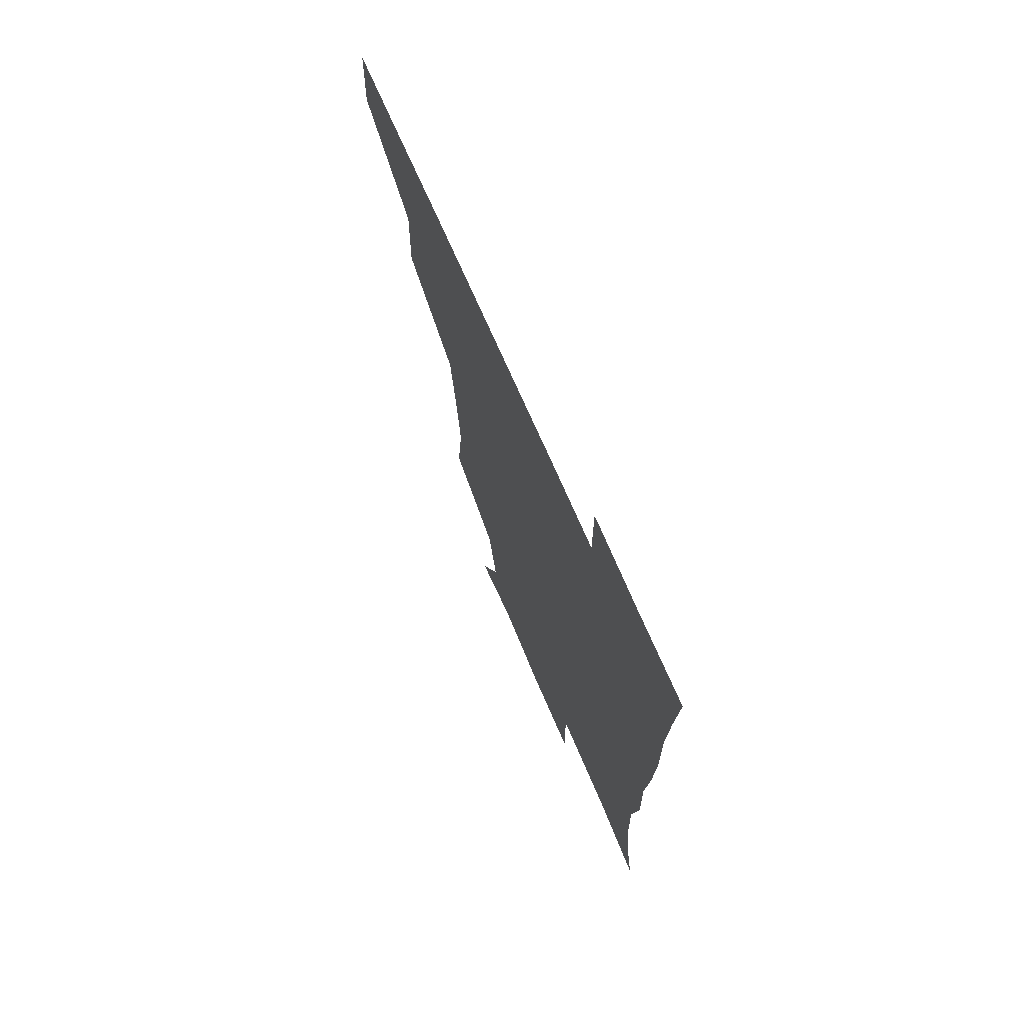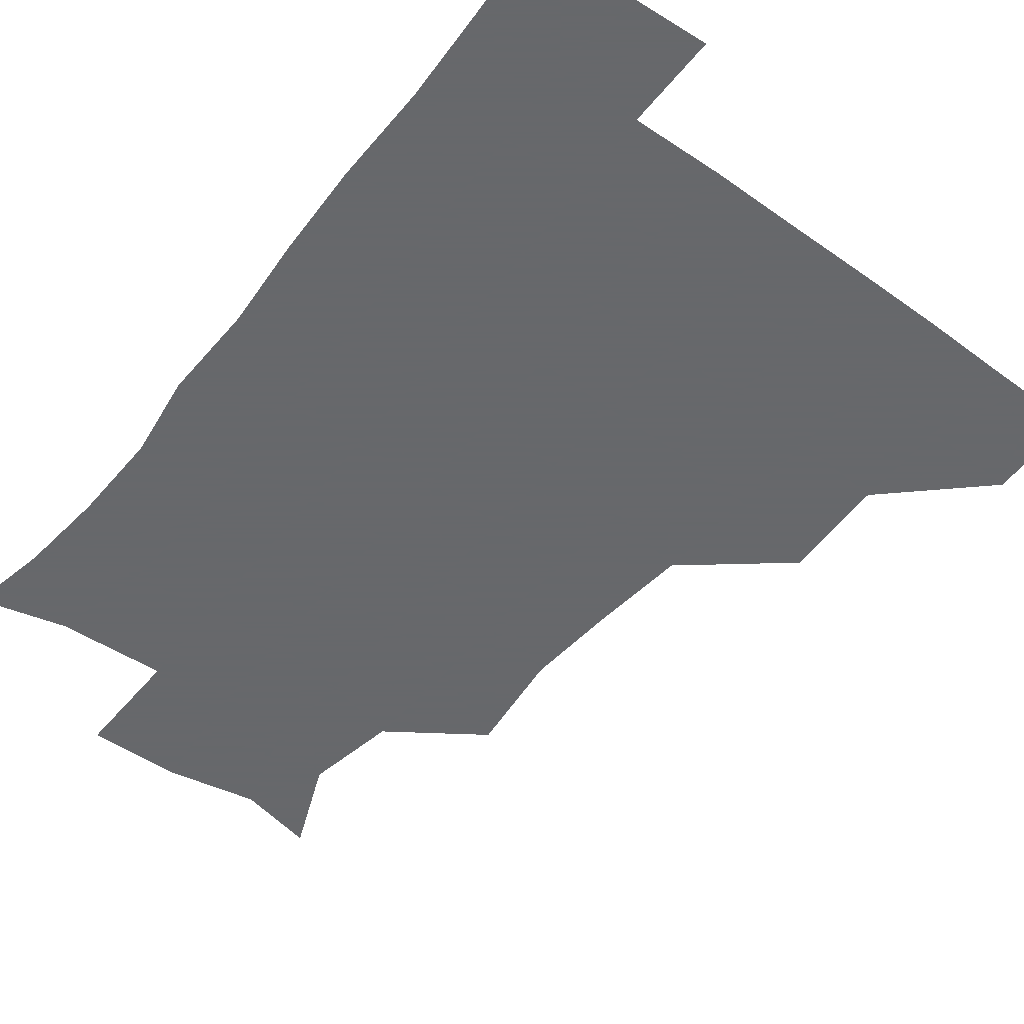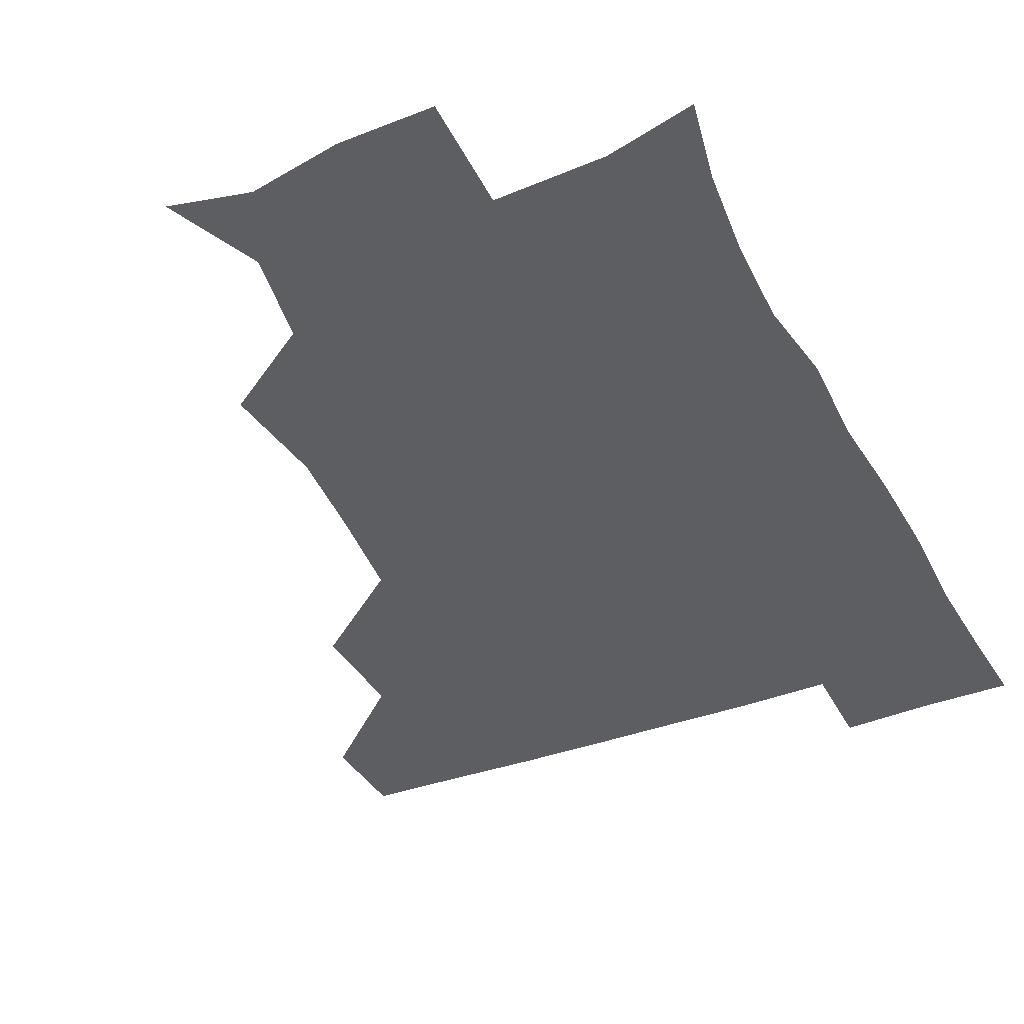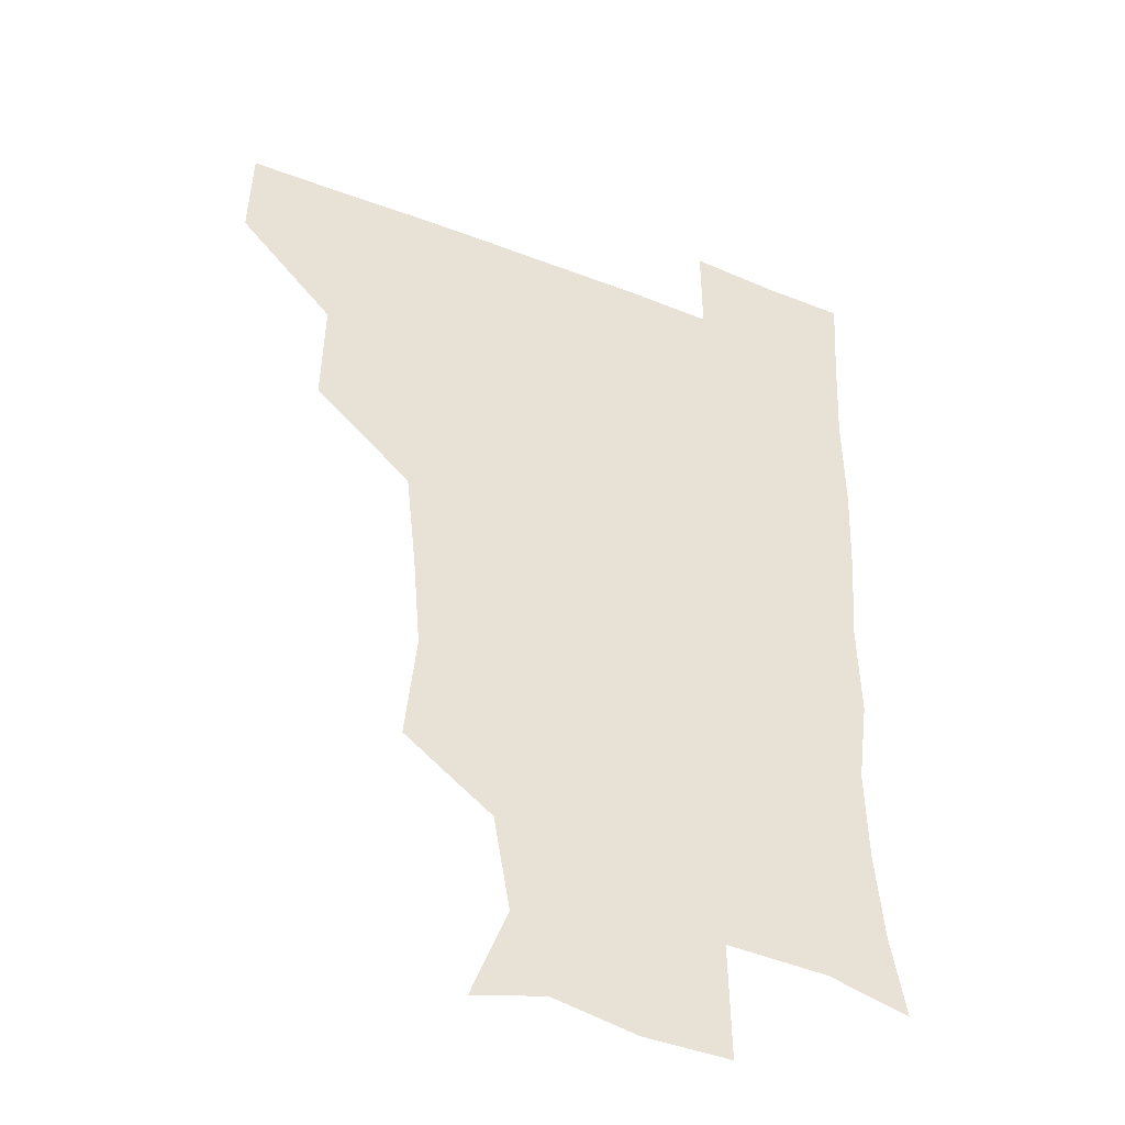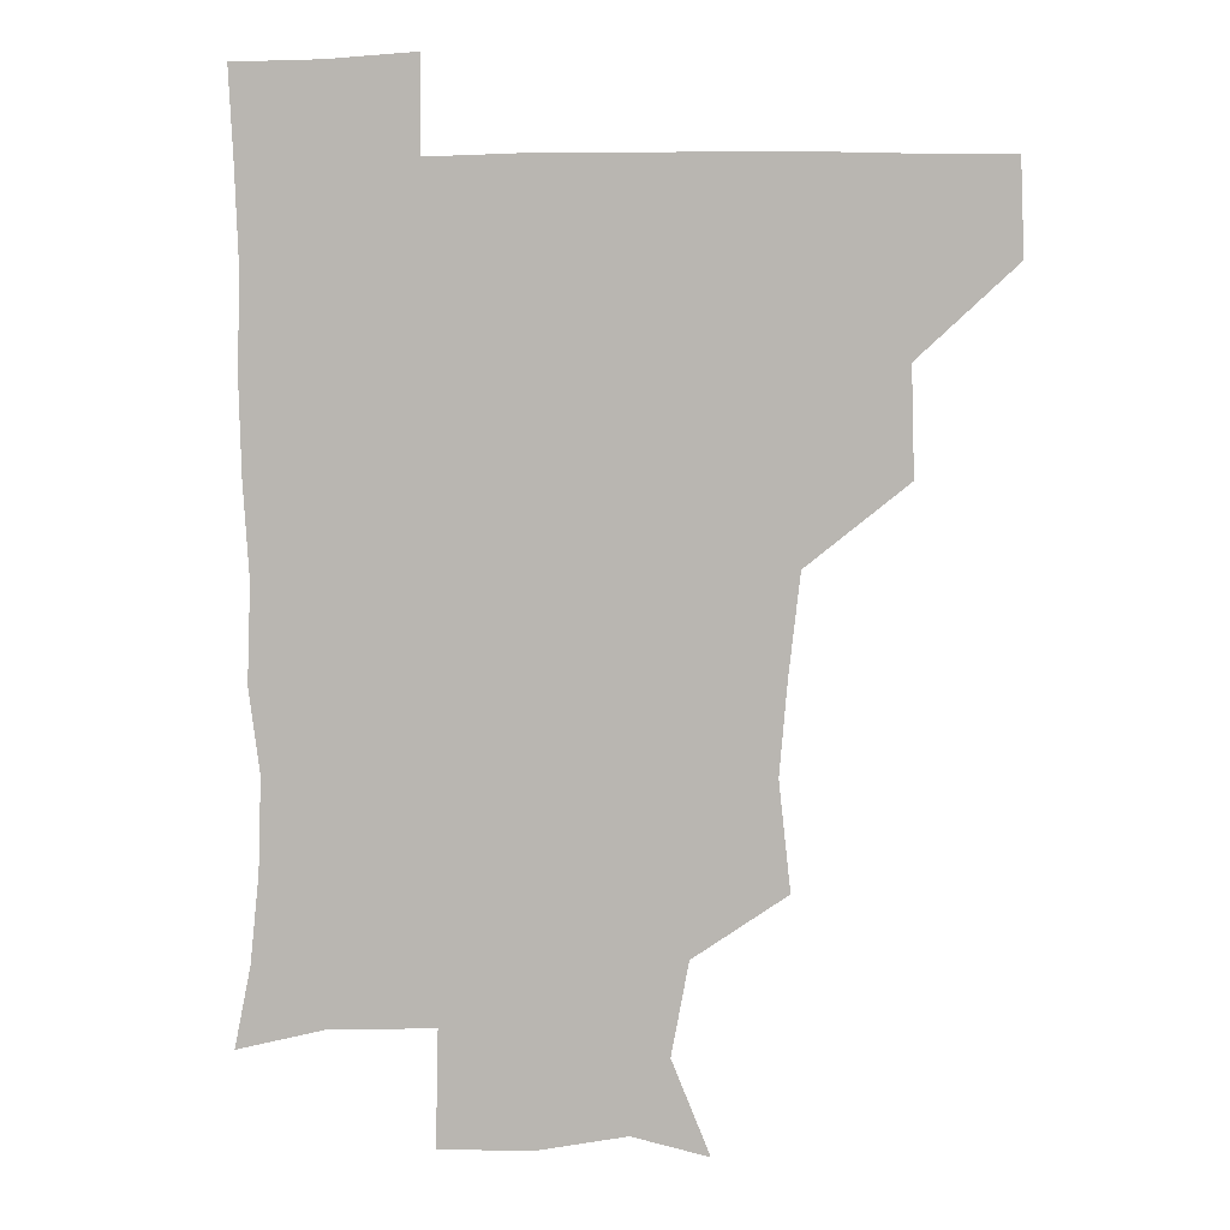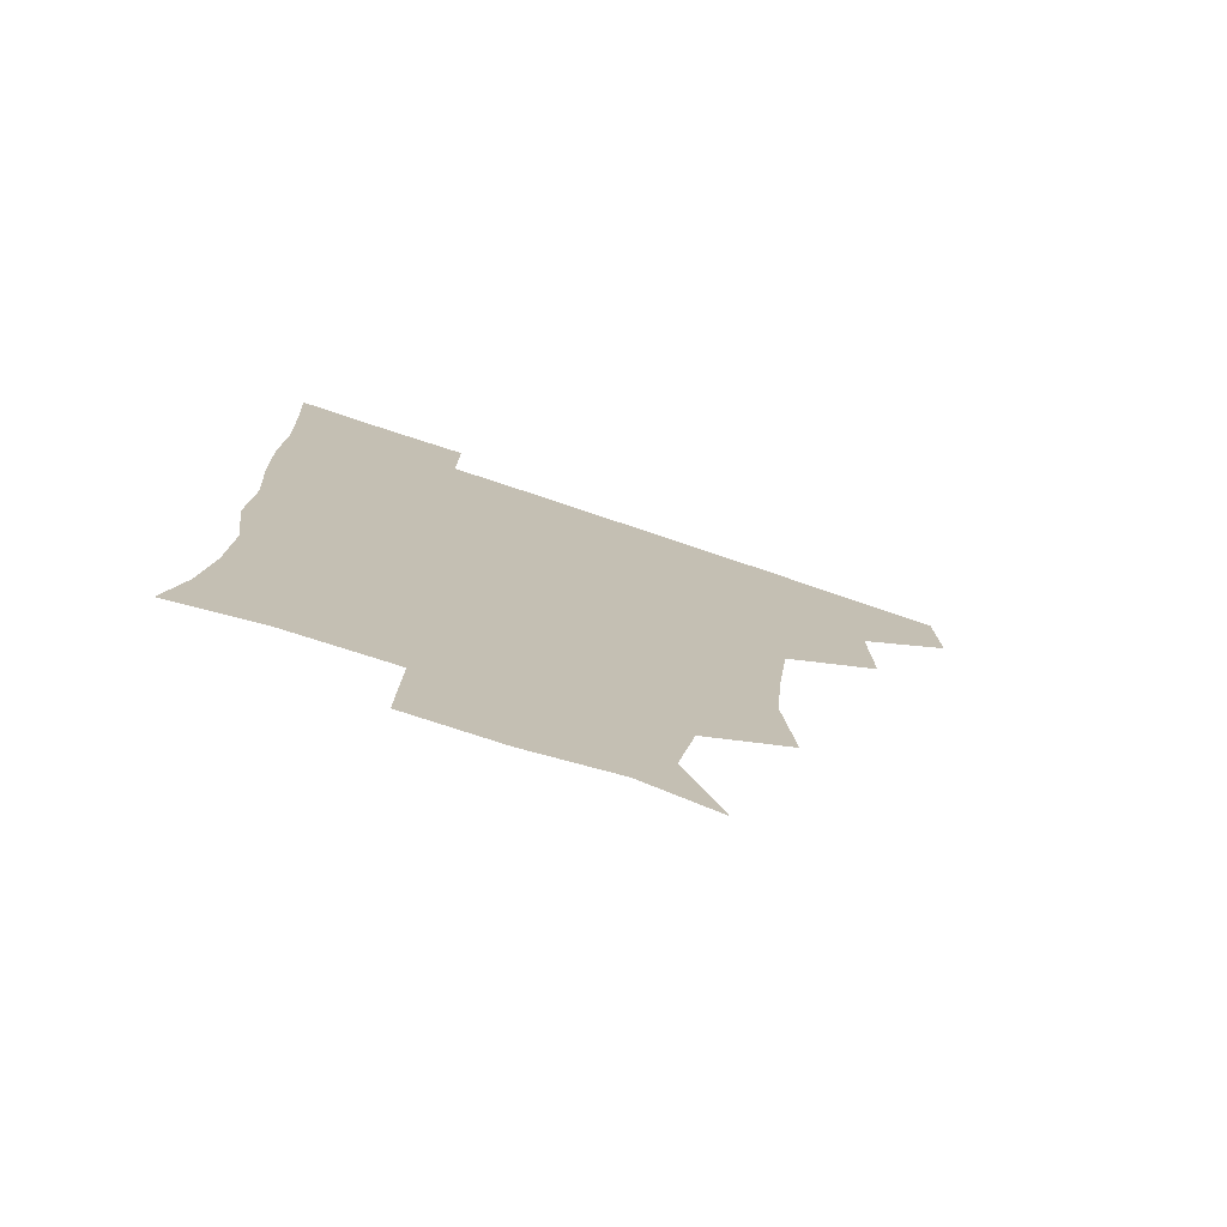
<metadata>
{"format":"obj","ext":"obj","renderer":"f3d","projection":"perspective","resolution":1024,"background":"white","views":[{"elev":72.7,"azim":66.4,"up":"+Y"},{"elev":-52.3,"azim":142.7,"up":"+Z"},{"elev":-38.8,"azim":25.3,"up":"+Z"},{"elev":-38.7,"azim":-26.1,"up":"+Y"},{"elev":6.1,"azim":-172.4,"up":"+Y"},{"elev":-76.2,"azim":161.4,"up":"+Y"}]}
</metadata>
<code>
v 480.4 449.5 0
v 481.6 480.3 0
v 511.7 384.2 0
v 512.8 419.4 0
v 512.8 451 0
v 511.8 480.8 0
v 547.7 257.6 0
v 551.6 293.4 0
v 548.9 324.1 0
v 545.2 357.2 0
v 543.8 392 0
v 543.3 422.3 0
v 543.3 451.5 0
v 541.4 481.6 0
v 571.8 174 0
v 584.5 205 0
v 578.7 236.1 0
v 577.1 271.1 0
v 577 304.2 0
v 574.9 332.1 0
v 573.5 363.4 0
v 573.2 394.7 0
v 573.1 423.9 0
v 572.4 451.8 0
v 571 481.9 0
v 597.3 179.6 0
v 606.9 213 0
v 604 243.3 0
v 604.2 277.9 0
v 603.5 306.6 0
v 602.6 336 0
v 602.4 365.9 0
v 601.9 394.9 0
v 601.9 423.6 0
v 602 451.9 0
v 600.7 481.8 0
v 627.6 173.7 0
v 631.3 216.8 0
v 631.6 247.8 0
v 631.2 277.6 0
v 630.6 307.8 0
v 630.4 335.5 0
v 630.3 367.4 0
v 630.5 395.8 0
v 631 424.3 0
v 631.6 452.2 0
v 630.3 481.9 0
v 658.6 173 0
v 657.7 211.9 0
v 657.8 246.2 0
v 657.5 278.5 0
v 657.7 307.4 0
v 658.4 335.2 0
v 657.9 366.6 0
v 658.9 394.8 0
v 659.4 424.2 0
v 660.1 453 0
v 661.1 481.1 0
v 660.7 512.4 0
v 694 210.1 0
v 686.1 243.8 0
v 683.9 274.7 0
v 684.1 304.3 0
v 685.2 333.7 0
v 685.9 363.1 0
v 685.9 394.2 0
v 687.5 422.8 0
v 688 452.8 0
v 689.8 480.7 0
v 690.6 510.5 0
v 723.2 202.6 0
v 717.7 229.9 0
v 714.6 259.5 0
v 713.5 290.4 0
v 717.2 319.1 0
v 716 351.6 0
v 718 382.6 0
v 718.9 414.2 0
v 718 448.1 0
v 719.2 479.9 0
v 720.7 510.1 0
f 4 5 1
f 1 5 2
f 5 6 2
f 10 11 3
f 3 11 4
f 11 12 4
f 4 12 5
f 12 13 5
f 5 13 6
f 13 14 6
f 17 18 7
f 7 18 8
f 18 19 8
f 8 19 9
f 19 20 9
f 9 20 10
f 20 21 10
f 10 21 11
f 21 22 11
f 11 22 12
f 22 23 12
f 12 23 13
f 23 24 13
f 13 24 14
f 24 25 14
f 15 26 16
f 26 27 16
f 16 27 17
f 27 28 17
f 17 28 18
f 28 29 18
f 18 29 19
f 29 30 19
f 19 30 20
f 30 31 20
f 20 31 21
f 31 32 21
f 21 32 22
f 32 33 22
f 22 33 23
f 33 34 23
f 23 34 24
f 34 35 24
f 24 35 25
f 35 36 25
f 26 37 27
f 37 38 27
f 27 38 28
f 38 39 28
f 28 39 29
f 39 40 29
f 29 40 30
f 40 41 30
f 30 41 31
f 41 42 31
f 31 42 32
f 42 43 32
f 32 43 33
f 43 44 33
f 33 44 34
f 44 45 34
f 34 45 35
f 45 46 35
f 35 46 36
f 46 47 36
f 37 48 38
f 48 49 38
f 38 49 39
f 49 50 39
f 39 50 40
f 50 51 40
f 40 51 41
f 51 52 41
f 41 52 42
f 52 53 42
f 42 53 43
f 53 54 43
f 43 54 44
f 54 55 44
f 44 55 45
f 55 56 45
f 45 56 46
f 56 57 46
f 46 57 47
f 57 58 47
f 49 60 50
f 60 61 50
f 50 61 51
f 61 62 51
f 51 62 52
f 62 63 52
f 52 63 53
f 63 64 53
f 53 64 54
f 64 65 54
f 54 65 55
f 65 66 55
f 55 66 56
f 66 67 56
f 56 67 57
f 67 68 57
f 57 68 58
f 68 69 58
f 58 69 59
f 69 70 59
f 60 71 61
f 71 72 61
f 61 72 62
f 72 73 62
f 62 73 63
f 73 74 63
f 63 74 64
f 74 75 64
f 64 75 65
f 75 76 65
f 65 76 66
f 76 77 66
f 66 77 67
f 77 78 67
f 67 78 68
f 78 79 68
f 68 79 69
f 79 80 69
f 69 80 70
f 80 81 70

</code>
